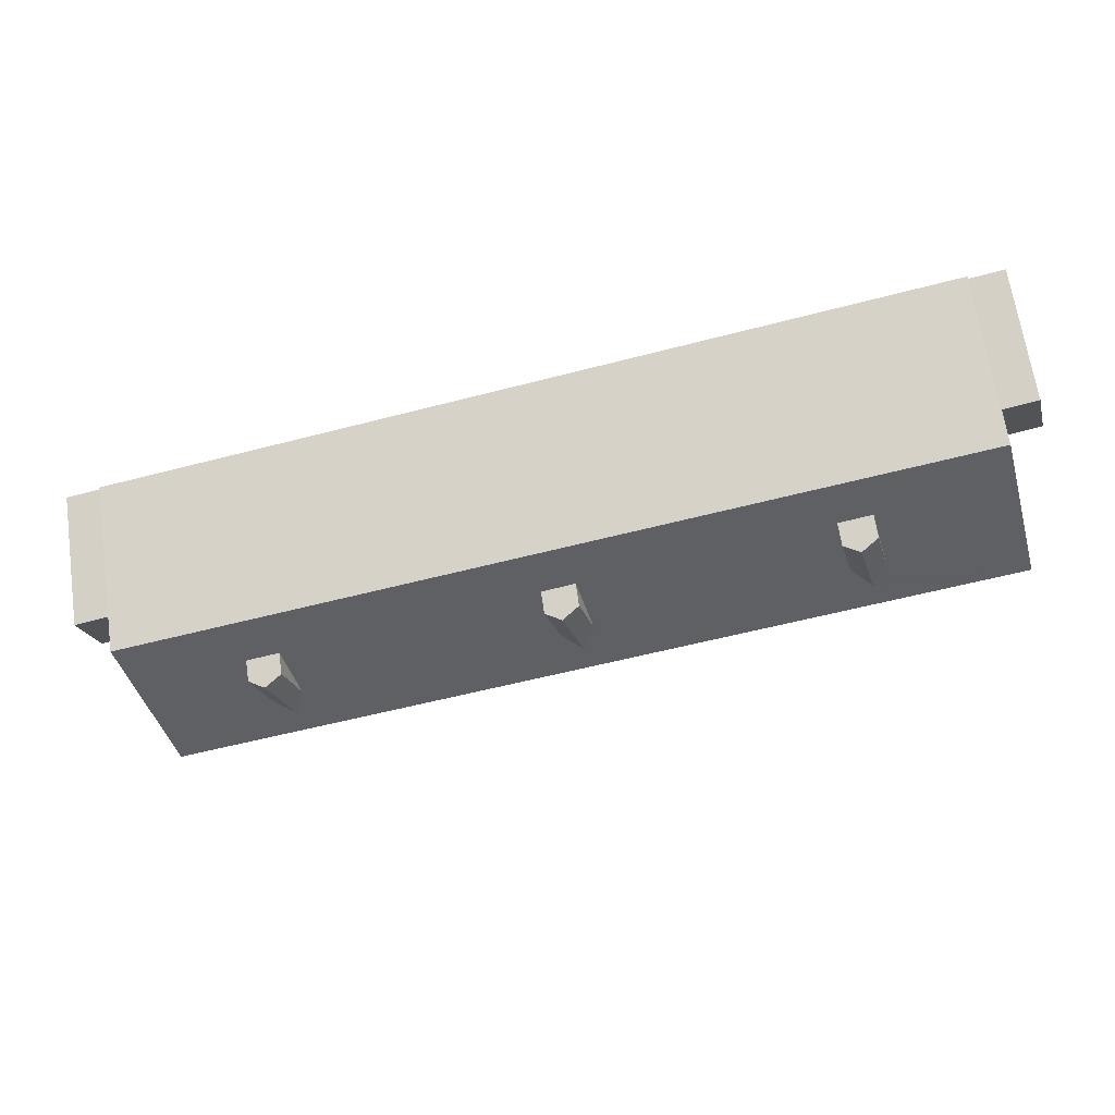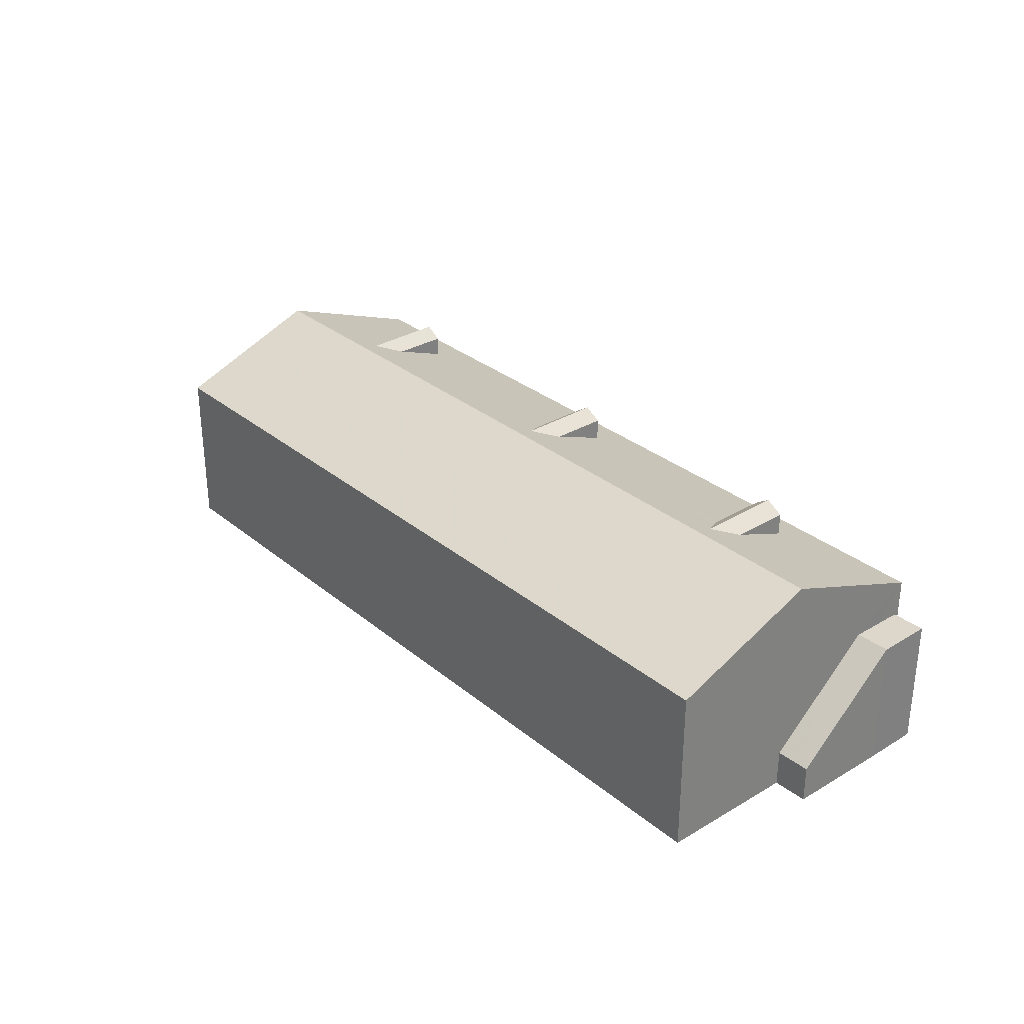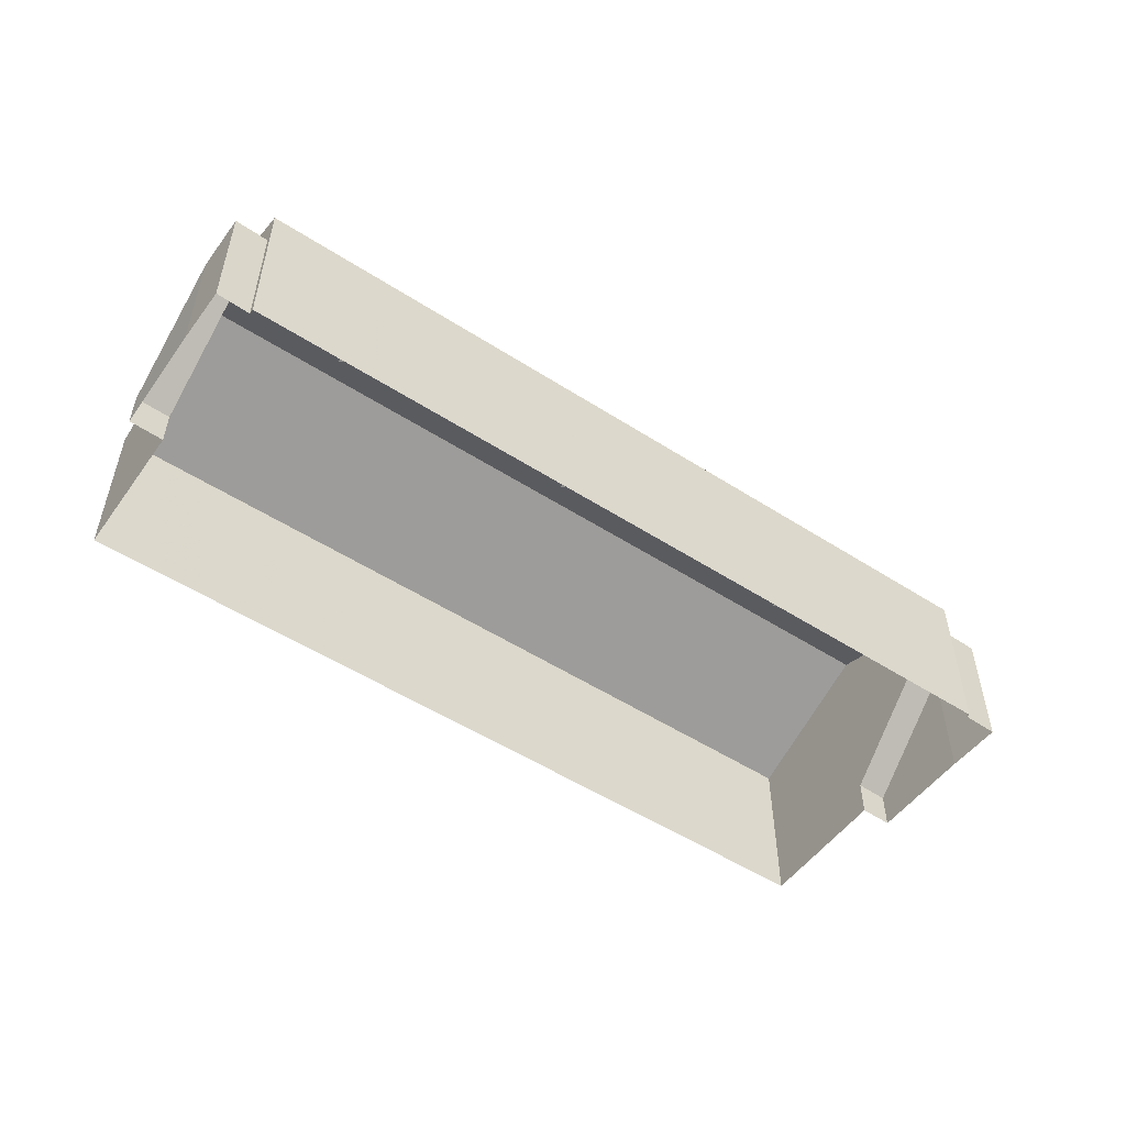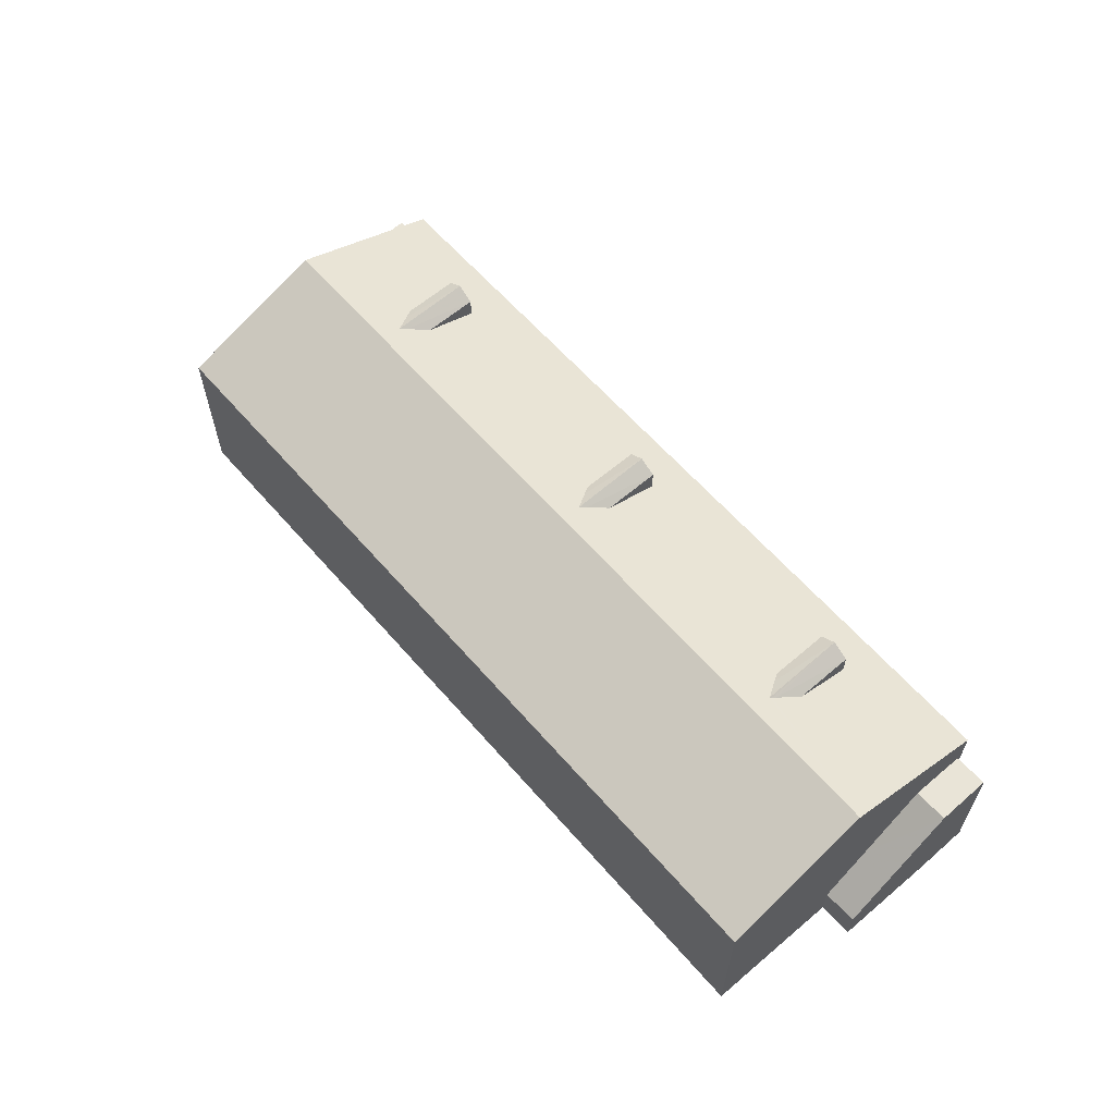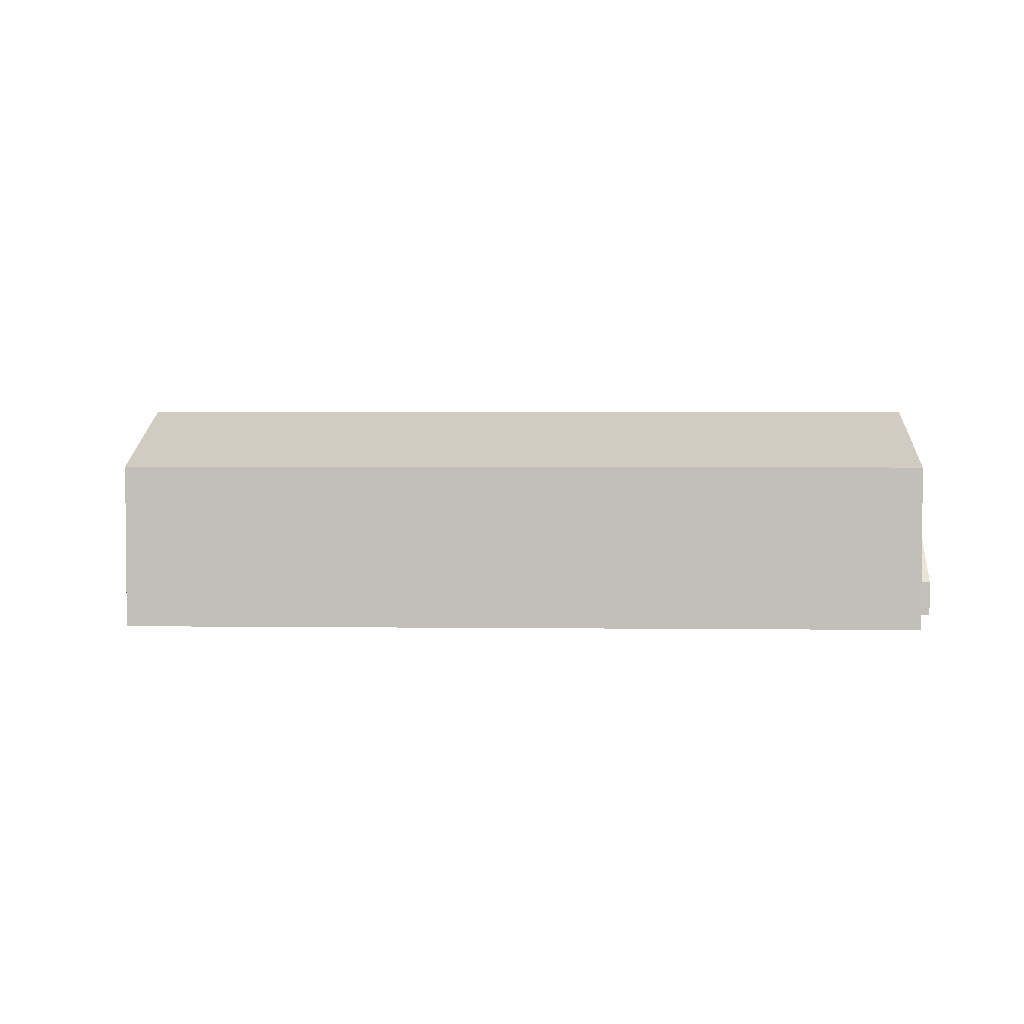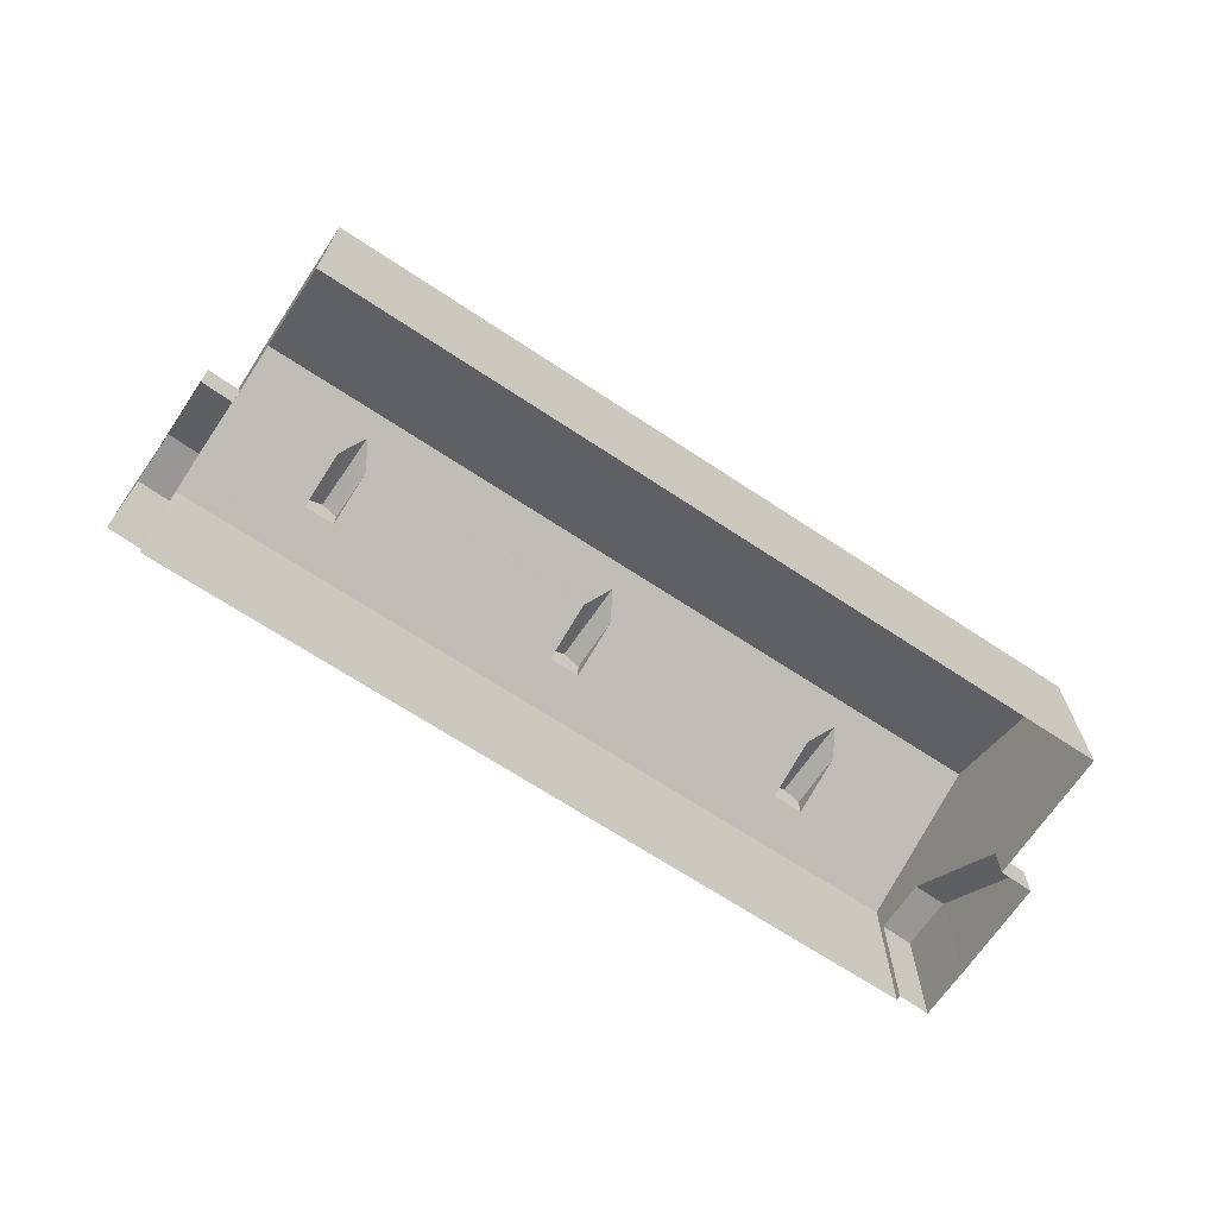
<metadata>
{"format":"obj","ext":"obj","renderer":"f3d","projection":"perspective","resolution":1024,"background":"white","views":[{"elev":66.8,"azim":-8.3,"up":"+Y"},{"elev":30.6,"azim":63.0,"up":"+Z"},{"elev":-52.3,"azim":158.7,"up":"+Z"},{"elev":61.0,"azim":62.7,"up":"+Z"},{"elev":3.0,"azim":15.8,"up":"+Z"},{"elev":-68.3,"azim":-20.1,"up":"+Z"}]}
</metadata>
<code>
v 1.206e+04 -1.564e+04 18.84
v 1.206e+04 -1.564e+04 18.84
v 1.206e+04 -1.564e+04 18.84
v 1.209e+04 -1.563e+04 18.84
v 1.206e+04 -1.564e+04 18.84
v 1.209e+04 -1.564e+04 18.84
v 1.206e+04 -1.564e+04 18.84
v 1.206e+04 -1.563e+04 18.84
v 1.206e+04 -1.563e+04 18.84
v 1.209e+04 -1.563e+04 18.84
v 1.209e+04 -1.563e+04 18.84
v 1.209e+04 -1.563e+04 18.84
v 1.209e+04 -1.563e+04 18.84
v 1.209e+04 -1.563e+04 18.84
v 1.206e+04 -1.564e+04 20.09
v 1.206e+04 -1.564e+04 21.77
v 1.206e+04 -1.564e+04 20.09
v 1.206e+04 -1.564e+04 23.22
v 1.206e+04 -1.564e+04 23.22
v 1.206e+04 -1.564e+04 23.22
v 1.206e+04 -1.564e+04 23.22
v 1.206e+04 -1.563e+04 23.22
v 1.207e+04 -1.564e+04 25.03
v 1.207e+04 -1.563e+04 24.69
v 1.206e+04 -1.563e+04 24.43
v 1.207e+04 -1.564e+04 25.03
v 1.208e+04 -1.563e+04 25.35
v 1.207e+04 -1.563e+04 24.76
v 1.207e+04 -1.564e+04 25.72
v 1.206e+04 -1.564e+04 26.35
v 1.209e+04 -1.563e+04 26.35
v 1.208e+04 -1.564e+04 26.05
v 1.207e+04 -1.564e+04 25.72
v 1.208e+04 -1.564e+04 25.72
v 1.208e+04 -1.563e+04 25.72
v 1.208e+04 -1.563e+04 26.02
v 1.208e+04 -1.563e+04 25.42
v 1.208e+04 -1.563e+04 26.05
v 1.208e+04 -1.563e+04 26.02
v 1.207e+04 -1.564e+04 25.84
v 1.208e+04 -1.564e+04 25.83
v 1.207e+04 -1.564e+04 25.96
v 1.208e+04 -1.564e+04 25.98
v 1.207e+04 -1.564e+04 26.05
v 1.209e+04 -1.563e+04 24.43
v 1.209e+04 -1.563e+04 25.72
v 1.208e+04 -1.563e+04 25.99
v 1.207e+04 -1.563e+04 25
v 1.208e+04 -1.563e+04 25.83
v 1.208e+04 -1.563e+04 24.98
v 1.208e+04 -1.563e+04 25
v 1.208e+04 -1.563e+04 25.72
v 1.208e+04 -1.563e+04 24.98
v 1.209e+04 -1.564e+04 24.43
v 1.206e+04 -1.564e+04 24.43
v 1.207e+04 -1.564e+04 25.72
v 1.207e+04 -1.564e+04 26.05
v 1.207e+04 -1.564e+04 25.72
v 1.208e+04 -1.563e+04 25.72
v 1.208e+04 -1.563e+04 26.05
v 1.207e+04 -1.563e+04 25.72
v 1.208e+04 -1.563e+04 25.72
v 1.208e+04 -1.563e+04 26.05
v 1.208e+04 -1.563e+04 25.72
v 1.209e+04 -1.563e+04 21.41
v 1.209e+04 -1.563e+04 20.09
v 1.209e+04 -1.563e+04 23.22
v 1.209e+04 -1.563e+04 20.09
v 1.209e+04 -1.563e+04 23.22
v 1.209e+04 -1.563e+04 23.22
v 1.209e+04 -1.563e+04 23.22
v 1.209e+04 -1.563e+04 23.22
f 1 2 3
f 1 4 5
f 5 4 6
f 7 8 3
f 9 10 8
f 4 11 12
f 13 14 11
f 8 10 13
f 3 8 1
f 4 1 13
f 13 11 4
f 8 13 1
f 15 16 17
f 16 18 17
f 16 19 18
f 20 21 18
f 19 20 18
f 20 22 21
f 23 24 25
f 26 27 28
f 29 25 30
f 30 31 32
f 23 25 29
f 33 34 27
f 35 36 37
f 38 31 39
f 33 27 26
f 40 29 30
f 33 41 34
f 36 32 38
f 42 41 33
f 43 36 35
f 40 30 44
f 32 42 44
f 41 42 32
f 32 36 43
f 32 31 38
f 30 32 44
f 25 24 45
f 31 45 46
f 31 47 39
f 48 24 28
f 48 28 27
f 36 49 37
f 50 51 37
f 48 51 24
f 31 46 47
f 49 52 37
f 45 53 46
f 52 50 37
f 53 45 50
f 45 24 51
f 45 51 50
f 23 28 24
f 23 26 28
f 31 30 54
f 54 30 55
f 42 56 57
f 44 42 57
f 42 33 56
f 57 40 44
f 29 40 57
f 58 29 57
f 43 35 59
f 43 59 60
f 32 43 60
f 60 41 32
f 34 41 60
f 61 34 60
f 62 63 47
f 63 38 39
f 47 63 39
f 46 62 47
f 36 63 49
f 36 38 63
f 52 63 64
f 52 49 63
f 65 66 67
f 65 68 66
f 69 65 67
f 69 67 70
f 70 67 71
f 72 70 71
f 1 17 2
f 1 15 17
f 17 3 2
f 17 18 3
f 21 7 3
f 18 21 3
f 8 7 21
f 22 8 21
f 5 15 1
f 8 22 9
f 55 15 5
f 16 15 55
f 22 25 9
f 19 55 25
f 20 25 22
f 20 19 25
f 16 55 19
f 30 25 55
f 31 54 45
f 9 25 45
f 10 9 45
f 13 10 72
f 10 45 72
f 4 68 6
f 69 45 54
f 65 69 54
f 68 65 54
f 6 68 54
f 70 45 69
f 72 45 70
f 54 5 6
f 54 55 5
f 57 56 58
f 58 23 29
f 23 58 56
f 26 23 56
f 56 33 26
f 60 59 61
f 61 27 34
f 61 48 27
f 48 61 59
f 51 48 59
f 37 51 59
f 35 37 59
f 63 62 64
f 50 52 64
f 50 64 62
f 53 50 62
f 46 53 62
f 66 12 11
f 67 66 11
f 68 12 66
f 68 4 12
f 72 71 14
f 13 72 14
f 67 11 14
f 71 67 14

</code>
